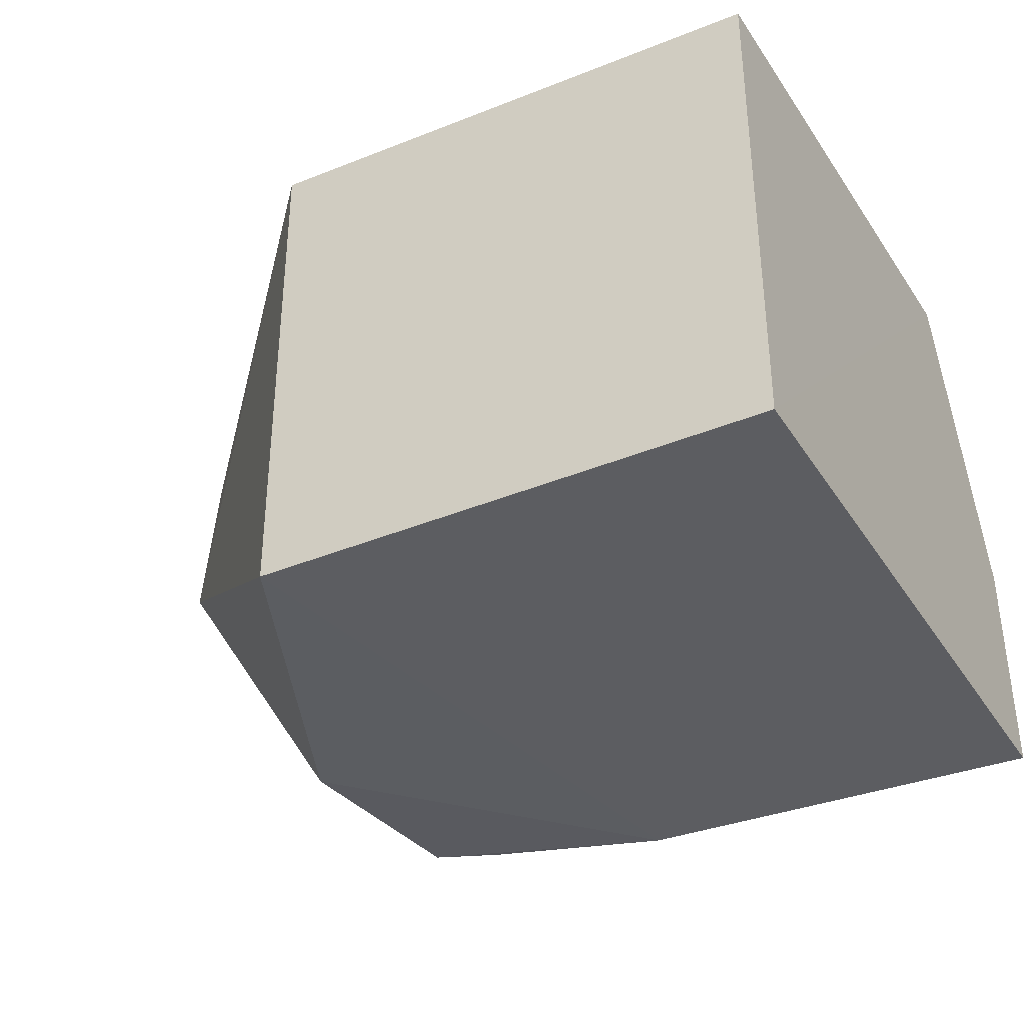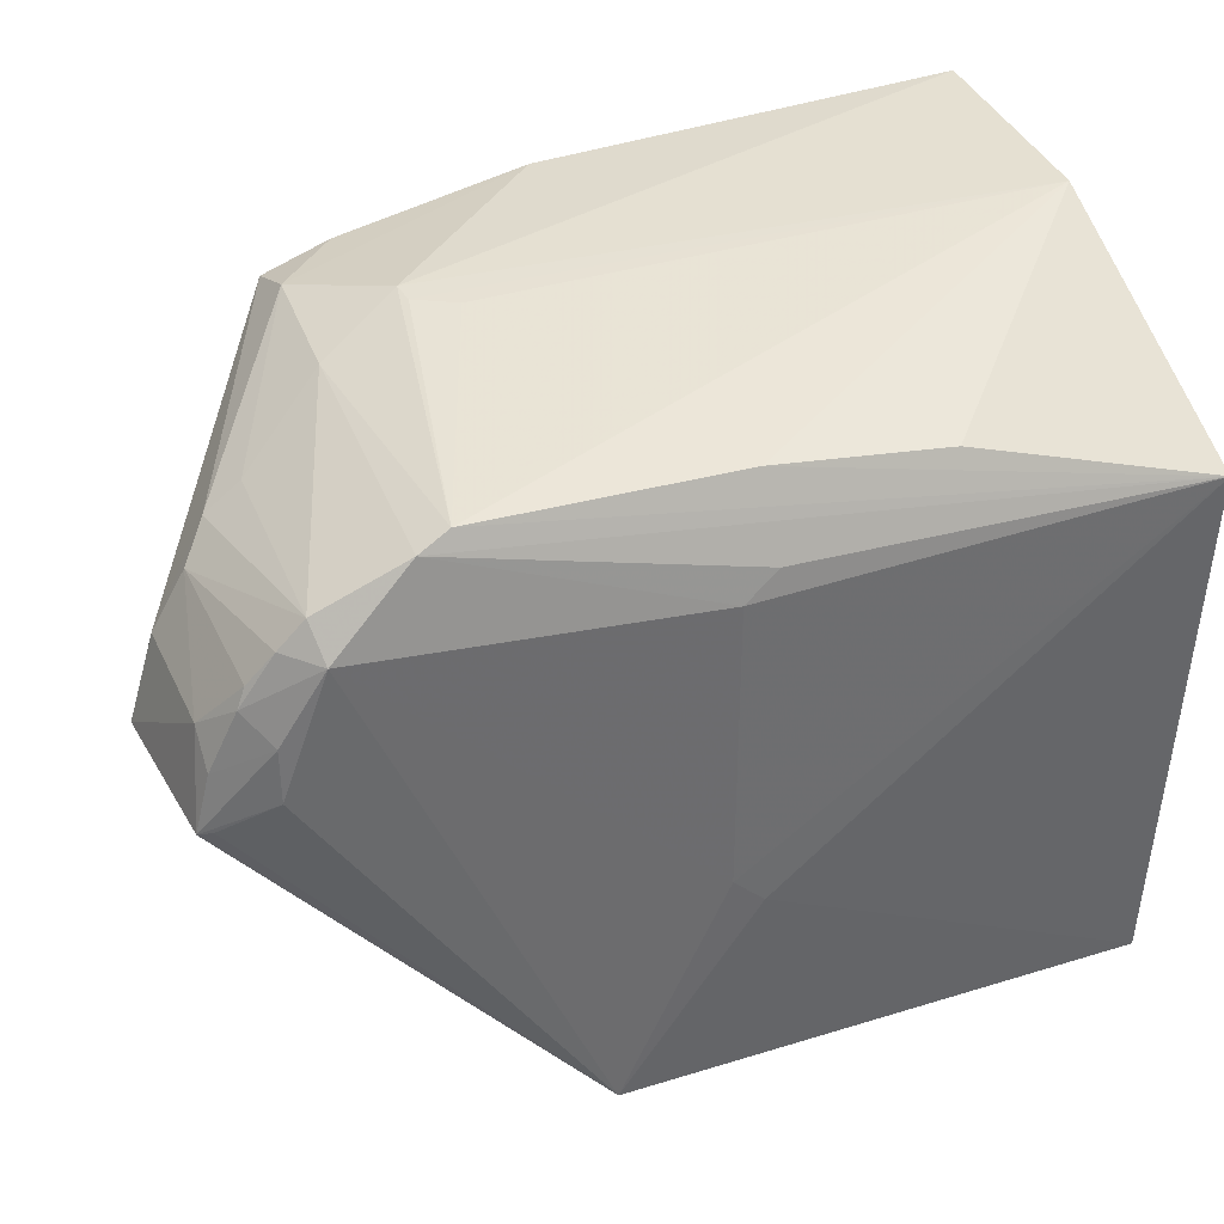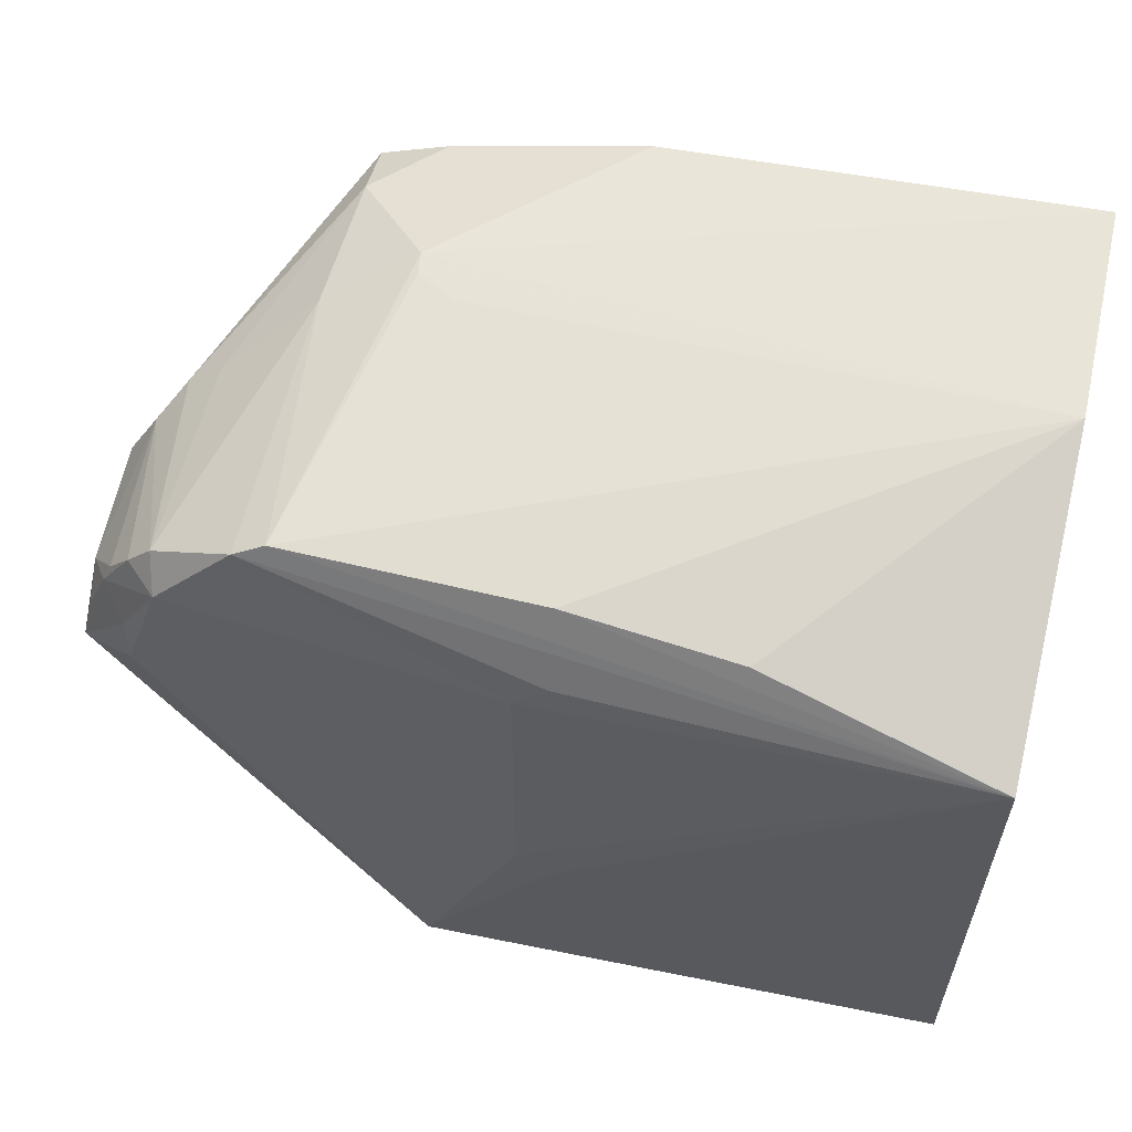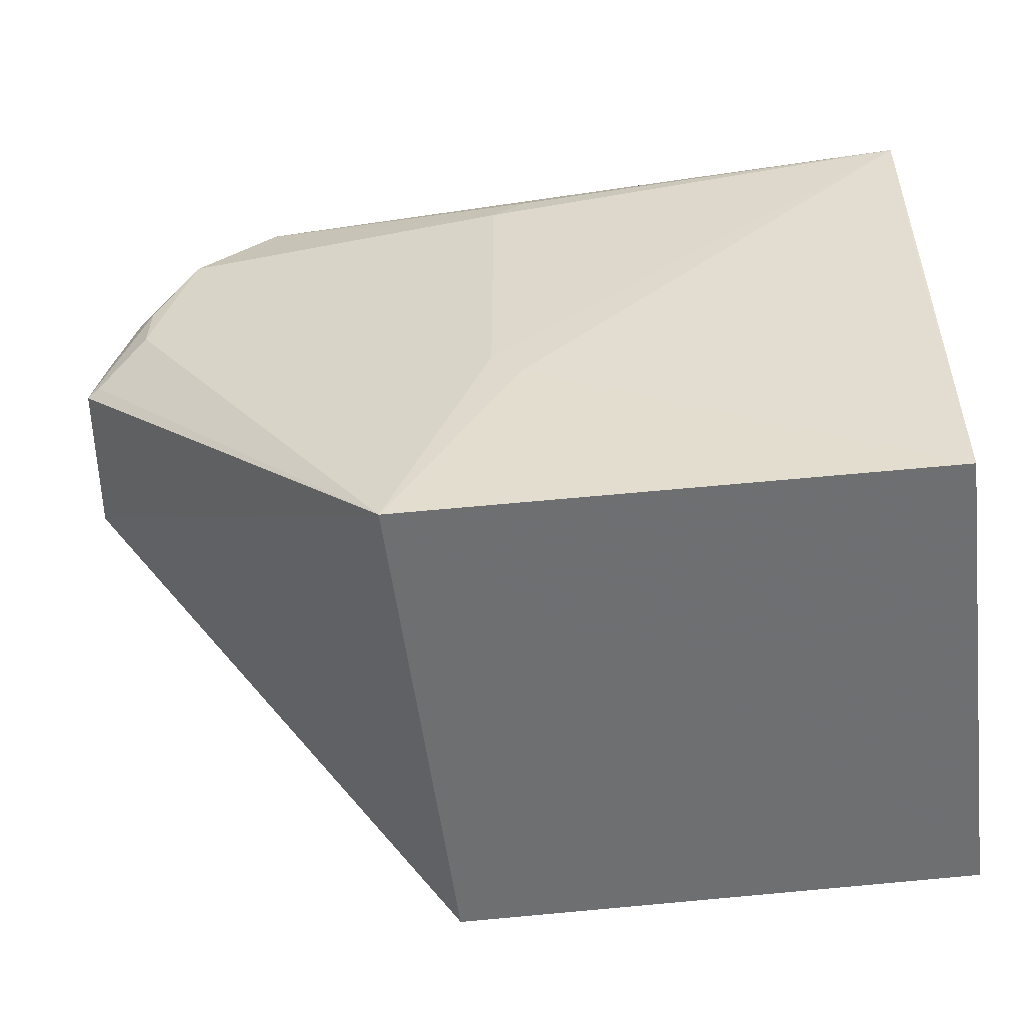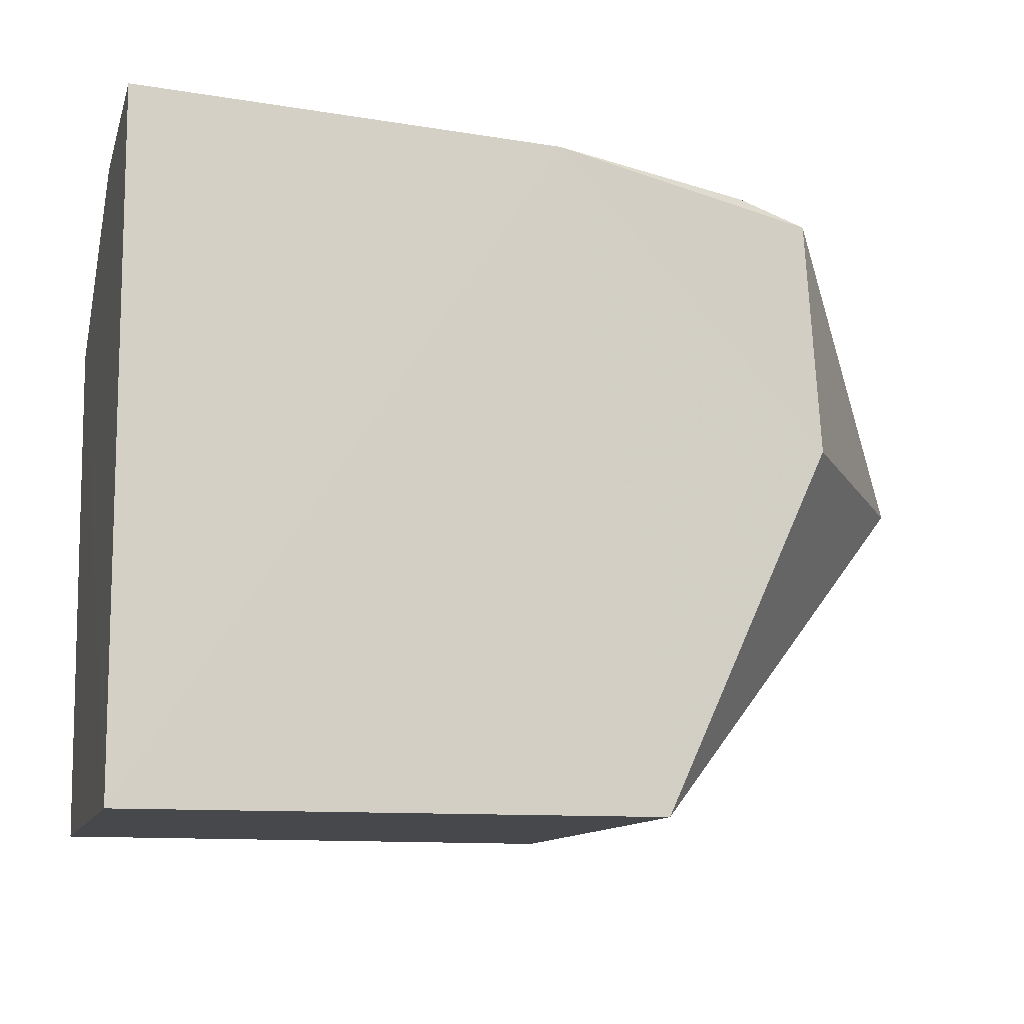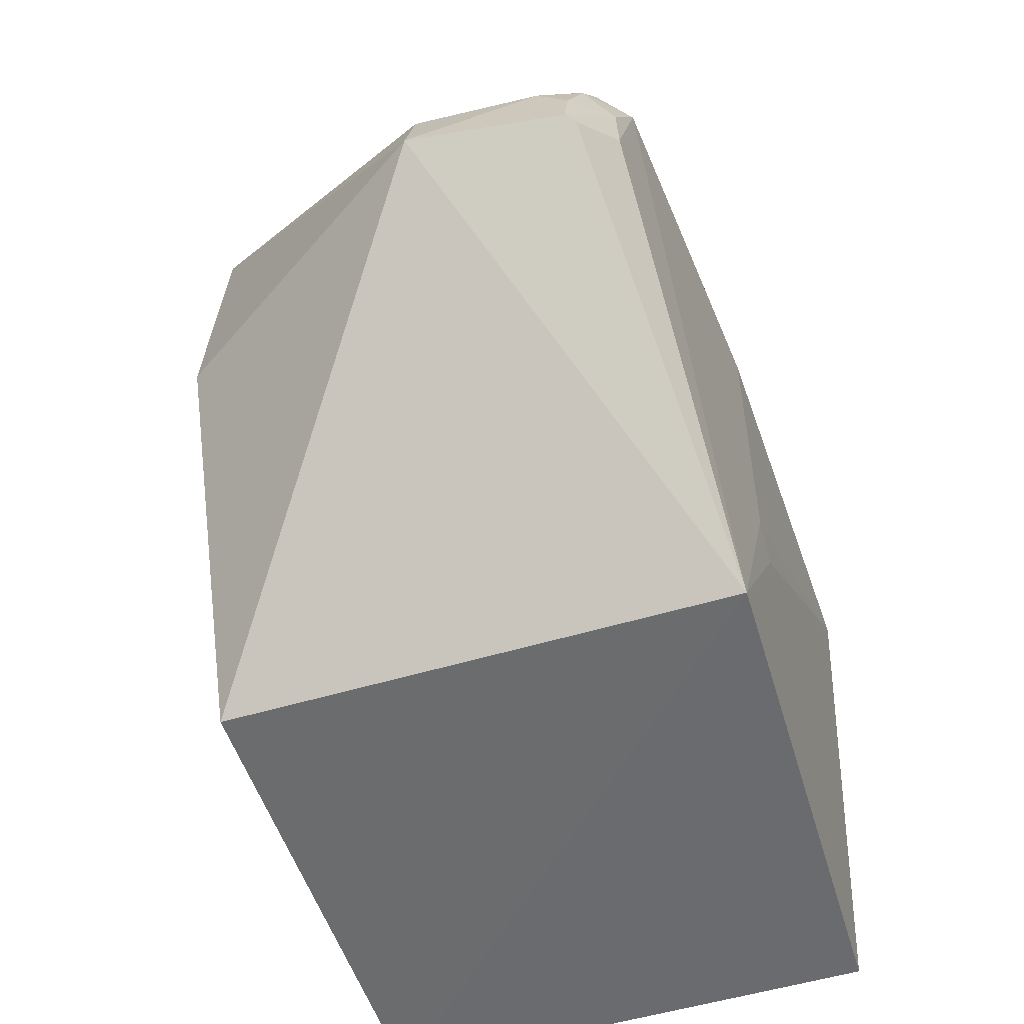
<metadata>
{"format":"obj","ext":"obj","renderer":"f3d","projection":"perspective","resolution":1024,"background":"white","views":[{"elev":-36.2,"azim":28.6,"up":"+Z"},{"elev":36.4,"azim":-20.3,"up":"+Y"},{"elev":57.1,"azim":13.3,"up":"+Y"},{"elev":-54.6,"azim":7.3,"up":"+Y"},{"elev":-11.2,"azim":165.7,"up":"+Y"},{"elev":-53.6,"azim":-72.2,"up":"+Y"}]}
</metadata>
<code>
v 0.002525 0.0798 0.1689
v 0.002221 0.004754 0.1648
v 0.002349 0.09731 0.09632
v -0.09035 0.08599 0.09772
v -0.1153 0.05338 0.1579
v 0.002196 0.00473 0.0963
v -0.0861 0.08926 0.1615
v -0.06953 0.004577 0.1665
v -0.05503 0.09368 0.09548
v 0.00246 0.09662 0.1276
v -0.1098 0.07335 0.1366
v -0.05169 0.03221 0.1677
v -0.1007 0.07666 0.164
v -0.06946 0.00473 0.0963
v -0.07899 0.09351 0.1188
v -0.02908 0.08777 0.1638
v -0.09027 0.08925 0.1255
v 0.002062 0.05024 0.1673
v -0.1065 0.05924 0.1631
v -0.1085 0.07259 0.1586
v -0.05585 0.07585 0.1678
v -0.1179 0.05381 0.1366
v -0.09185 0.05399 0.0963
v -0.08974 0.08937 0.1066
v -0.07316 0.09346 0.125
v -0.05183 0.0895 0.1623
v -0.1065 0.06648 0.1628
v -0.1135 0.05396 0.1589
v -0.1017 0.08084 0.1603
v -0.05587 0.03616 0.1677
v -0.05142 0.07948 0.1672
v -0.1143 0.06556 0.1365
v -0.08118 0.08917 0.09739
v -0.1064 0.07695 0.1323
v -0.07855 0.09338 0.122
v -0.1097 0.06994 0.1591
v -0.1052 0.07705 0.1599
v -0.09023 0.08724 0.1624
v -0.1134 0.0652 0.1536
v -0.1017 0.08073 0.1326
v -0.1133 0.06133 0.1579
f 6 1 2
f 8 6 2
f 9 3 6
f 10 6 3
f 10 1 6
f 12 8 2
f 14 6 8
f 14 9 6
f 15 10 3
f 15 3 9
f 16 1 10
f 17 7 15
f 18 12 2
f 18 2 1
f 18 1 12
f 19 8 13
f 22 14 8
f 22 8 5
f 23 4 9
f 23 9 14
f 23 22 4
f 23 14 22
f 24 15 9
f 24 17 15
f 25 7 10
f 26 16 10
f 26 10 7
f 26 7 1
f 26 1 16
f 27 19 13
f 27 5 19
f 28 19 5
f 28 5 8
f 28 8 19
f 30 8 12
f 30 12 1
f 30 1 21
f 30 21 13
f 30 13 8
f 31 21 1
f 32 4 22
f 33 24 9
f 33 9 4
f 33 4 24
f 34 24 4
f 34 11 29
f 34 32 11
f 34 4 32
f 35 15 7
f 35 7 25
f 35 25 10
f 35 10 15
f 36 27 13
f 37 13 29
f 37 36 13
f 37 20 36
f 37 29 11
f 37 11 20
f 38 29 13
f 38 7 17
f 38 17 29
f 38 13 21
f 38 21 31
f 38 31 1
f 38 1 7
f 39 20 11
f 39 11 32
f 39 36 20
f 39 32 22
f 39 22 5
f 40 34 29
f 40 29 17
f 40 17 24
f 40 24 34
f 41 5 27
f 41 27 36
f 41 39 5
f 41 36 39

</code>
